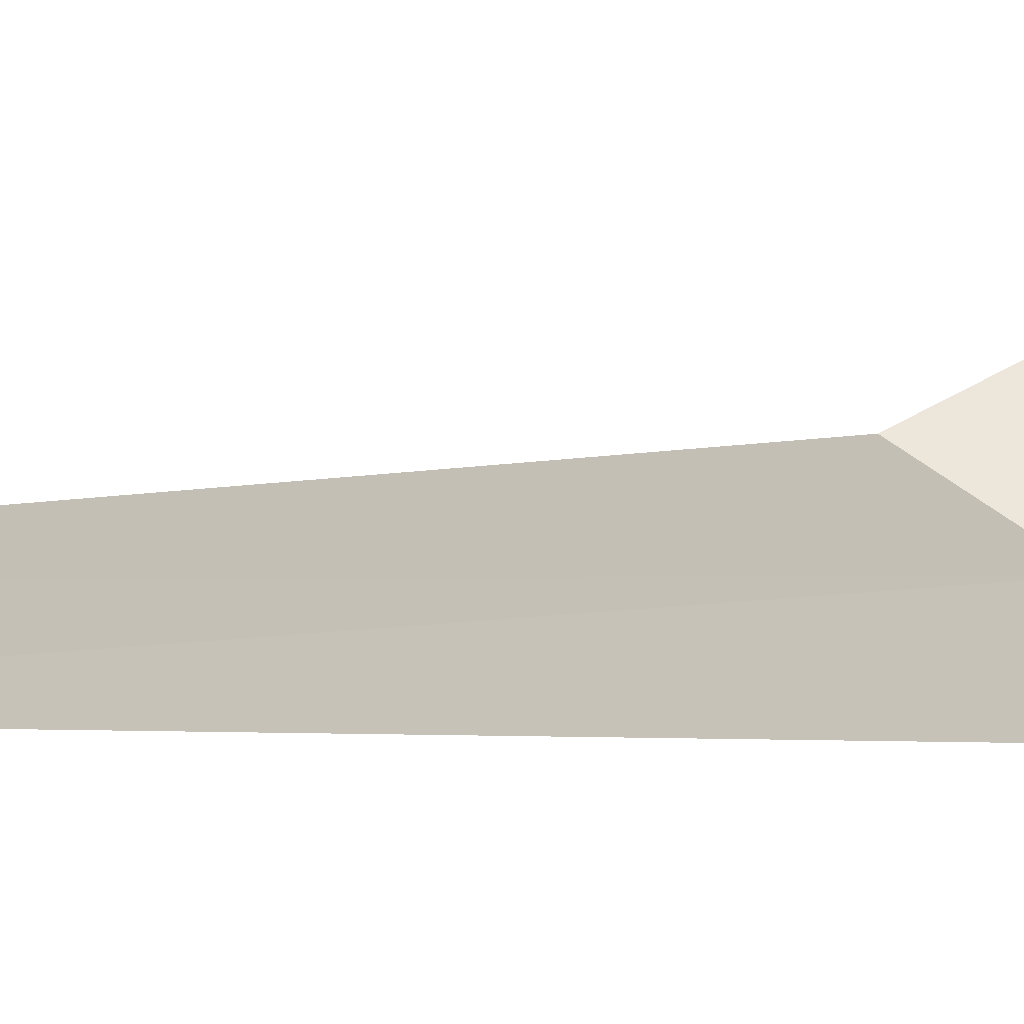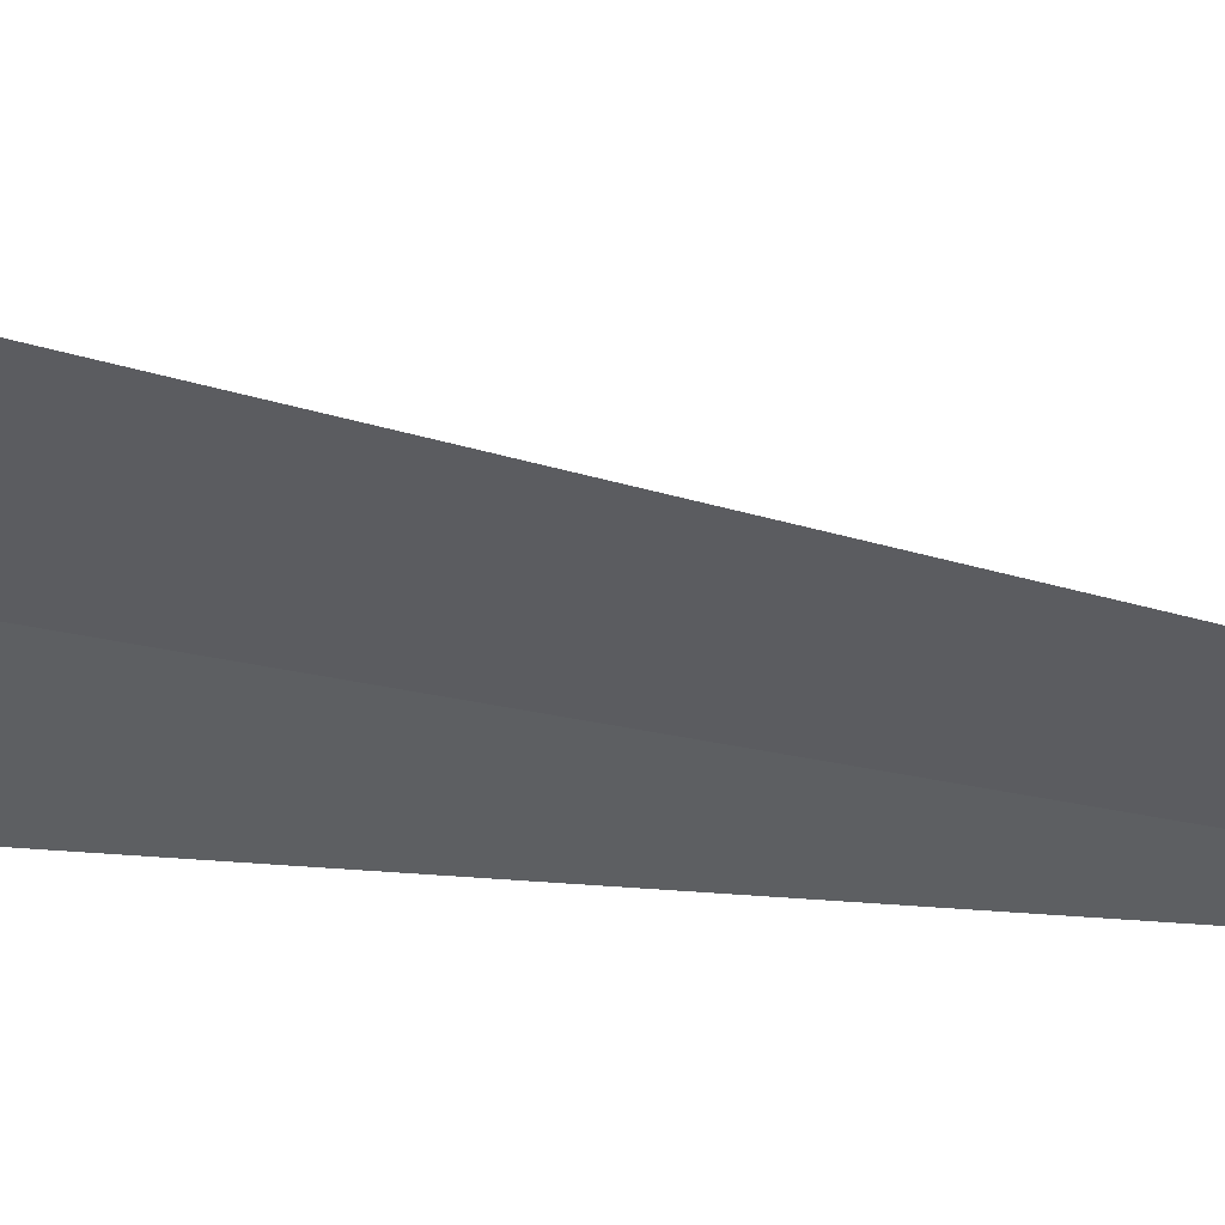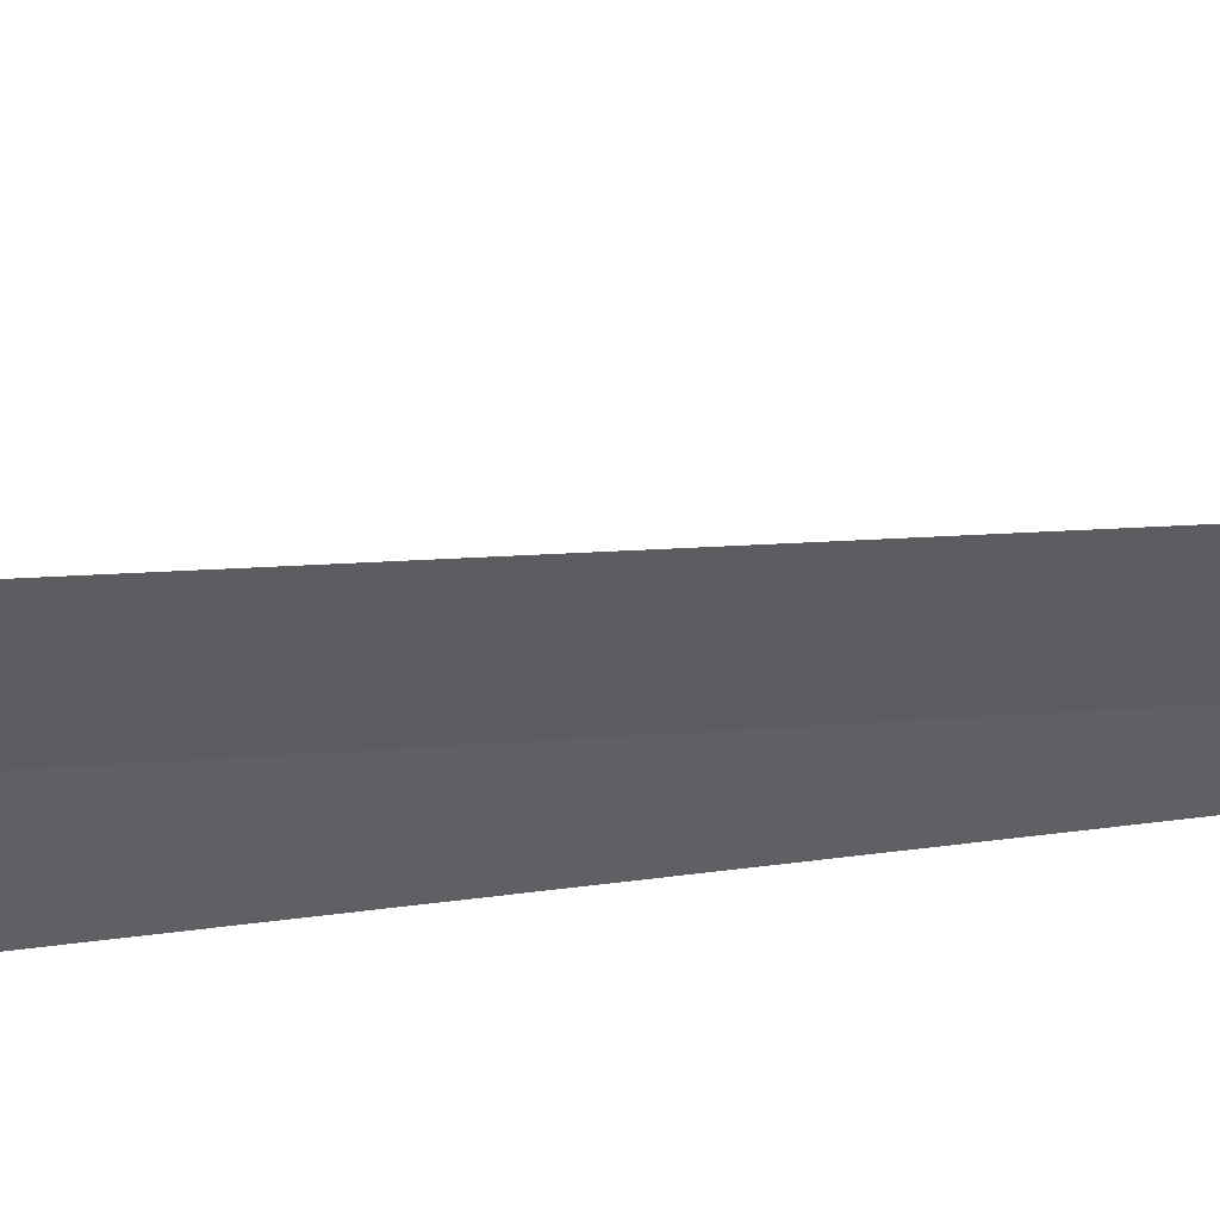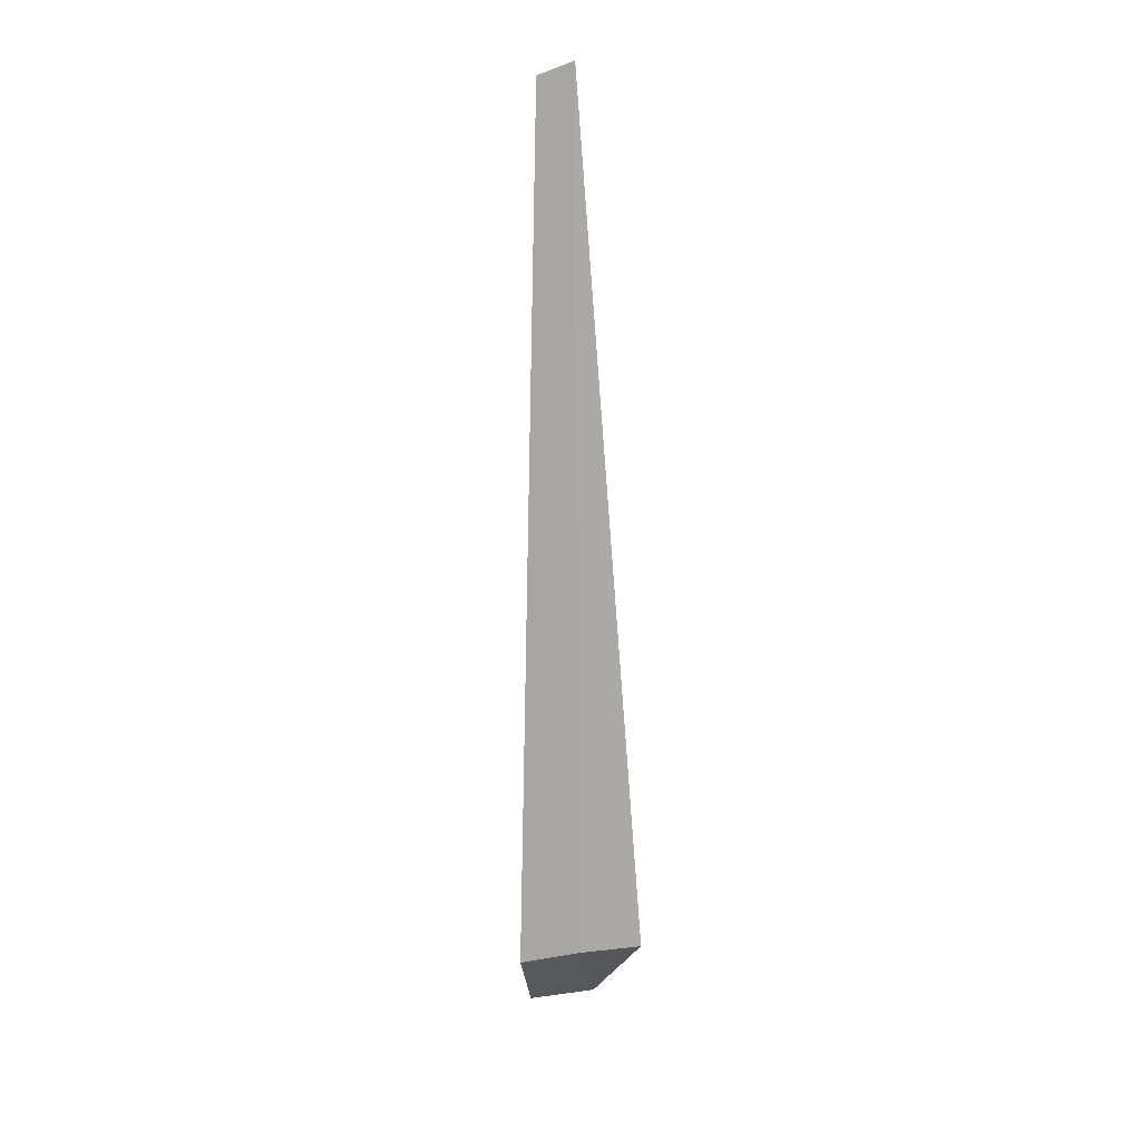
<metadata>
{"format":"obj","ext":"obj","renderer":"f3d","projection":"perspective","resolution":1024,"background":"white","views":[{"elev":1.4,"azim":22.7,"up":"+Y"},{"elev":-8.2,"azim":-143.2,"up":"+Y"},{"elev":-3.9,"azim":-49.1,"up":"+Y"},{"elev":14.3,"azim":-52.0,"up":"+Z"}]}
</metadata>
<code>
v -19.03 -7.715 1.04
v -18.46 -8.162 1.04
v -19.44 -7.455 10.77
v -19.09 -7.678 10.92
v -19.65 -7.34 1.04
v -18.08 -7.18 0.04014
v -18.72 -6.726 0.04014
f 1 3 5
f 1 6 2
f 1 5 7
f 1 7 6
f 1 2 4
f 1 4 3

</code>
